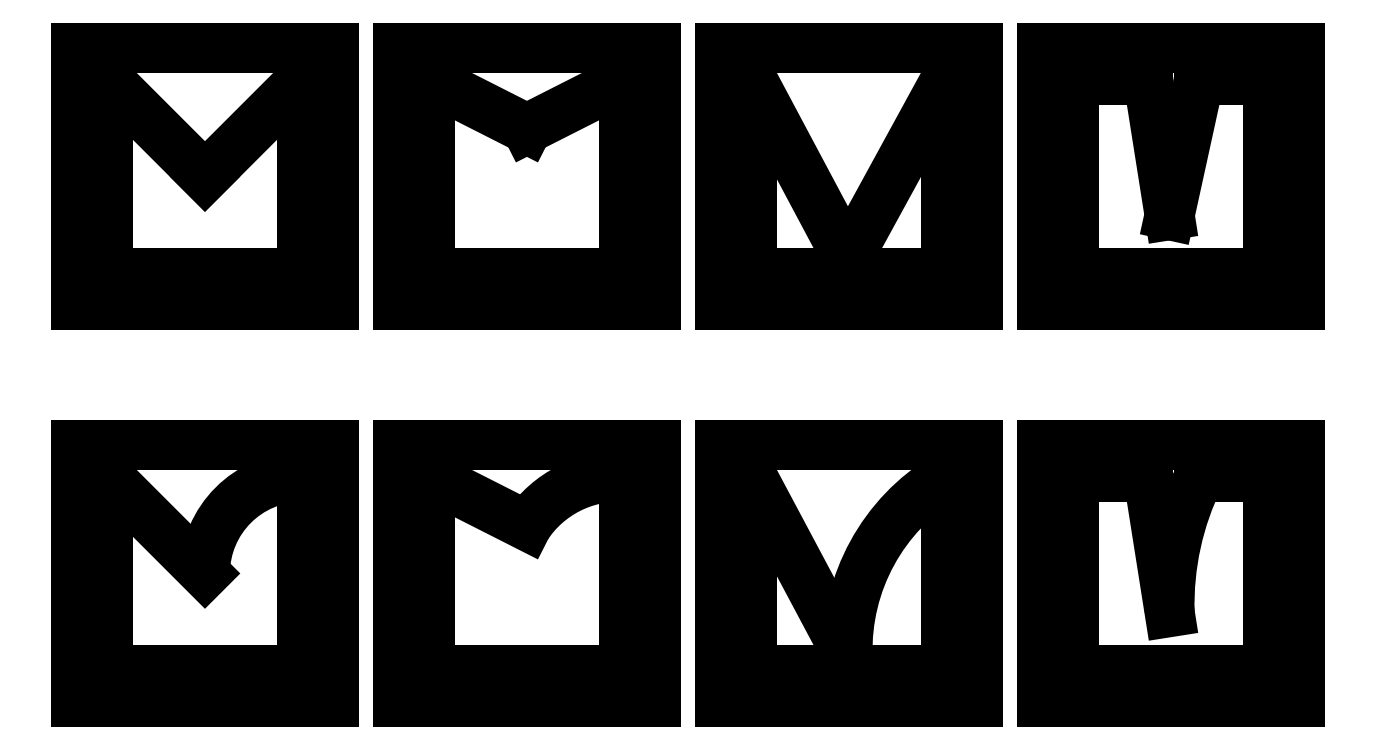
<metadata>
{"format":"dxf","ext":"dxf","renderer":"ezdxf+matplotlib","layout":"modelspace","background":"white","min_lineweight":24,"dpi":150}
</metadata>
<code>
0
SECTION
2
ENTITIES
0
ARC
8
DEFAULT
10
-107.3
20
7.59
30
0
40
22.43
50
358.5
51
26.22
210
0
220
0
230
-1
0
ARC
8
DEFAULT
10
-42.11
20
8.97
30
0
40
8.539
50
33.64
51
92.62
210
0
220
0
230
-1
0
ARC
8
DEFAULT
10
-75.55
20
4.073
30
0
40
15.65
50
358.3
51
59.07
210
0
220
0
230
-1
0
ARC
8
DEFAULT
10
-17.5
20
10
30
0
40
7.5
50
0
51
90
210
0
220
0
230
-1
0
LINE
8
DEFAULT
10
87.2
20
17.5
30
0
11
92.5
21
17.5
31
0
0
LINE
8
DEFAULT
10
77.5
20
17.5
30
0
11
83.24
21
17.5
31
0
0
LINE
8
DEFAULT
10
84.9
20
7
30
0
11
83.24
21
17.5
31
0
0
LINE
8
DEFAULT
10
75
20
0
30
0
11
95
21
0
31
0
0
LINE
8
DEFAULT
10
95
20
0
30
0
11
95
21
20
31
0
0
LINE
8
DEFAULT
10
95
20
20
30
0
11
75
21
20
31
0
0
LINE
8
DEFAULT
10
75
20
20
30
0
11
75
21
0
31
0
0
LINE
8
DEFAULT
10
77.5
20
17.5
30
0
11
77.5
21
2.5
31
0
0
LINE
8
DEFAULT
10
77.5
20
2.5
30
0
11
92.5
21
2.5
31
0
0
LINE
8
DEFAULT
10
92.5
20
2.5
30
0
11
92.5
21
17.5
31
0
0
LINE
8
DEFAULT
10
59.9
20
3.6
30
0
11
52.5
21
17.5
31
0
0
LINE
8
DEFAULT
10
35
20
13.7
30
0
11
27.5
21
17.5
31
0
0
LINE
8
DEFAULT
10
50
20
0
30
0
11
70
21
0
31
0
0
LINE
8
DEFAULT
10
70
20
0
30
0
11
70
21
20
31
0
0
LINE
8
DEFAULT
10
70
20
20
30
0
11
50
21
20
31
0
0
LINE
8
DEFAULT
10
50
20
20
30
0
11
50
21
0
31
0
0
LINE
8
DEFAULT
10
52.5
20
17.5
30
0
11
52.5
21
2.5
31
0
0
LINE
8
DEFAULT
10
52.5
20
2.5
30
0
11
67.5
21
2.5
31
0
0
LINE
8
DEFAULT
10
67.5
20
2.5
30
0
11
67.5
21
17.5
31
0
0
LINE
8
DEFAULT
10
25
20
0
30
0
11
45
21
0
31
0
0
LINE
8
DEFAULT
10
45
20
0
30
0
11
45
21
20
31
0
0
LINE
8
DEFAULT
10
45
20
20
30
0
11
25
21
20
31
0
0
LINE
8
DEFAULT
10
25
20
20
30
0
11
25
21
0
31
0
0
LINE
8
DEFAULT
10
27.5
20
17.5
30
0
11
27.5
21
2.5
31
0
0
LINE
8
DEFAULT
10
27.5
20
2.5
30
0
11
42.5
21
2.5
31
0
0
LINE
8
DEFAULT
10
42.5
20
2.5
30
0
11
42.5
21
17.5
31
0
0
LINE
8
DEFAULT
10
0
20
0
30
0
11
20
21
0
31
0
0
LINE
8
DEFAULT
10
20
20
0
30
0
11
20
21
20
31
0
0
LINE
8
DEFAULT
10
20
20
20
30
0
11
0
21
20
31
0
0
LINE
8
DEFAULT
10
0
20
20
30
0
11
0
21
0
31
0
0
LINE
8
DEFAULT
10
10
20
10
30
0
11
2.5
21
17.5
31
0
0
LINE
8
DEFAULT
10
2.5
20
17.5
30
0
11
2.5
21
2.5
31
0
0
LINE
8
DEFAULT
10
2.5
20
2.5
30
0
11
17.5
21
2.5
31
0
0
LINE
8
DEFAULT
10
17.5
20
2.5
30
0
11
17.5
21
17.5
31
0
0
LINE
8
DEFAULT
10
87.2
20
48.32
30
0
11
92.5
21
48.32
31
0
0
LINE
8
DEFAULT
10
77.5
20
48.32
30
0
11
83.24
21
48.32
31
0
0
LINE
8
DEFAULT
10
84.9
20
37.82
30
0
11
87.2
21
48.32
31
0
0
LINE
8
DEFAULT
10
84.9
20
37.82
30
0
11
83.24
21
48.32
31
0
0
LINE
8
DEFAULT
10
75
20
30.82
30
0
11
95
21
30.82
31
0
0
LINE
8
DEFAULT
10
95
20
30.82
30
0
11
95
21
50.82
31
0
0
LINE
8
DEFAULT
10
95
20
50.82
30
0
11
75
21
50.82
31
0
0
LINE
8
DEFAULT
10
75
20
50.82
30
0
11
75
21
30.82
31
0
0
LINE
8
DEFAULT
10
77.5
20
48.32
30
0
11
77.5
21
33.32
31
0
0
LINE
8
DEFAULT
10
77.5
20
33.32
30
0
11
92.5
21
33.32
31
0
0
LINE
8
DEFAULT
10
92.5
20
33.32
30
0
11
92.5
21
48.32
31
0
0
LINE
8
DEFAULT
10
59.9
20
34.42
30
0
11
52.5
21
48.32
31
0
0
LINE
8
DEFAULT
10
59.9
20
34.42
30
0
11
67.5
21
48.32
31
0
0
LINE
8
DEFAULT
10
35
20
44.52
30
0
11
27.5
21
48.32
31
0
0
LINE
8
DEFAULT
10
35
20
44.52
30
0
11
42.5
21
48.32
31
0
0
LINE
8
DEFAULT
10
50
20
30.82
30
0
11
70
21
30.82
31
0
0
LINE
8
DEFAULT
10
70
20
30.82
30
0
11
70
21
50.82
31
0
0
LINE
8
DEFAULT
10
70
20
50.82
30
0
11
50
21
50.82
31
0
0
LINE
8
DEFAULT
10
50
20
50.82
30
0
11
50
21
30.82
31
0
0
LINE
8
DEFAULT
10
52.5
20
48.32
30
0
11
52.5
21
33.32
31
0
0
LINE
8
DEFAULT
10
52.5
20
33.32
30
0
11
67.5
21
33.32
31
0
0
LINE
8
DEFAULT
10
67.5
20
33.32
30
0
11
67.5
21
48.32
31
0
0
LINE
8
DEFAULT
10
25
20
30.82
30
0
11
45
21
30.82
31
0
0
LINE
8
DEFAULT
10
45
20
30.82
30
0
11
45
21
50.82
31
0
0
LINE
8
DEFAULT
10
45
20
50.82
30
0
11
25
21
50.82
31
0
0
LINE
8
DEFAULT
10
25
20
50.82
30
0
11
25
21
30.82
31
0
0
LINE
8
DEFAULT
10
27.5
20
48.32
30
0
11
27.5
21
33.32
31
0
0
LINE
8
DEFAULT
10
27.5
20
33.32
30
0
11
42.5
21
33.32
31
0
0
LINE
8
DEFAULT
10
42.5
20
33.32
30
0
11
42.5
21
48.32
31
0
0
LINE
8
DEFAULT
10
0
20
30.82
30
0
11
20
21
30.82
31
0
0
LINE
8
DEFAULT
10
20
20
30.82
30
0
11
20
21
50.82
31
0
0
LINE
8
DEFAULT
10
20
20
50.82
30
0
11
0
21
50.82
31
0
0
LINE
8
DEFAULT
10
0
20
50.82
30
0
11
0
21
30.82
31
0
0
LINE
8
DEFAULT
10
10
20
40.82
30
0
11
2.5
21
48.32
31
0
0
LINE
8
DEFAULT
10
10
20
40.82
30
0
11
17.5
21
48.32
31
0
0
LINE
8
DEFAULT
10
2.5
20
48.32
30
0
11
2.5
21
33.32
31
0
0
LINE
8
DEFAULT
10
2.5
20
33.32
30
0
11
17.5
21
33.32
31
0
0
LINE
8
DEFAULT
10
17.5
20
33.32
30
0
11
17.5
21
48.32
31
0
0
ENDSEC
0
EOF

</code>
